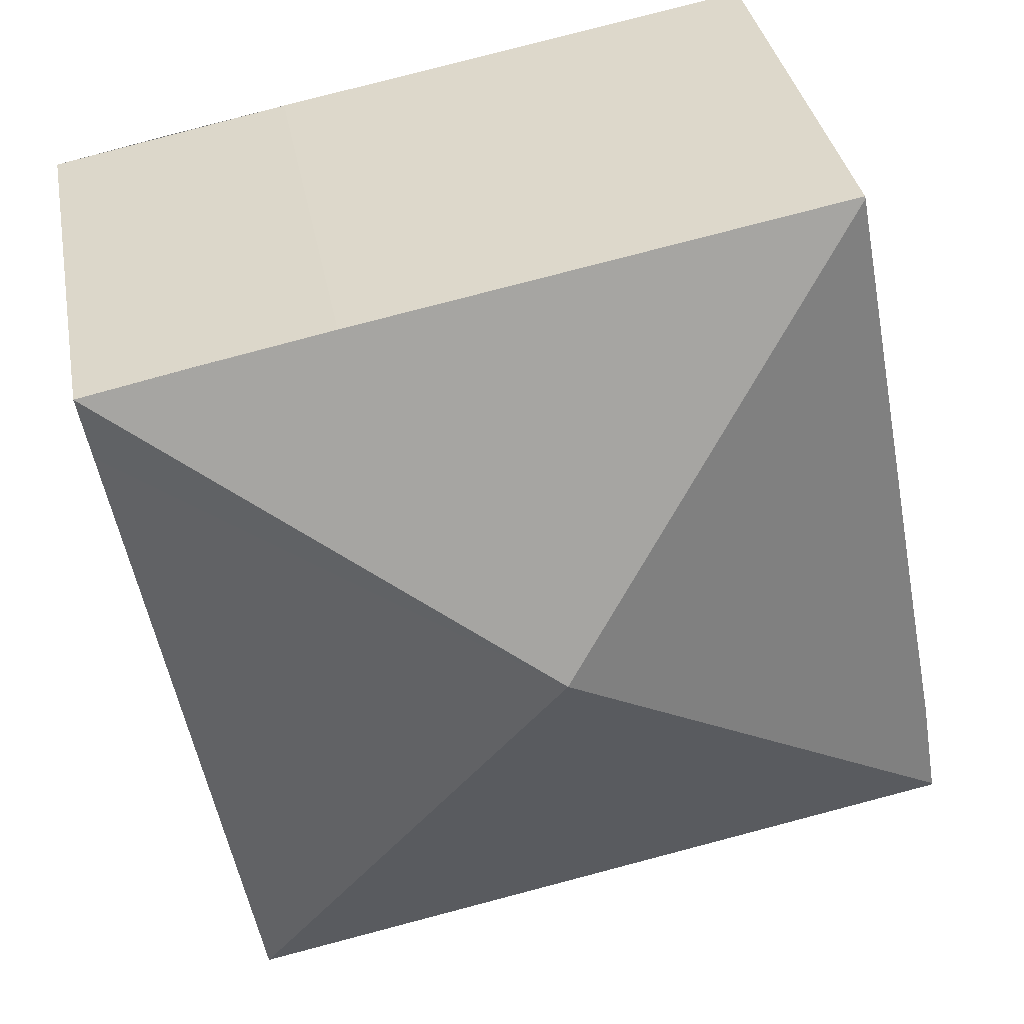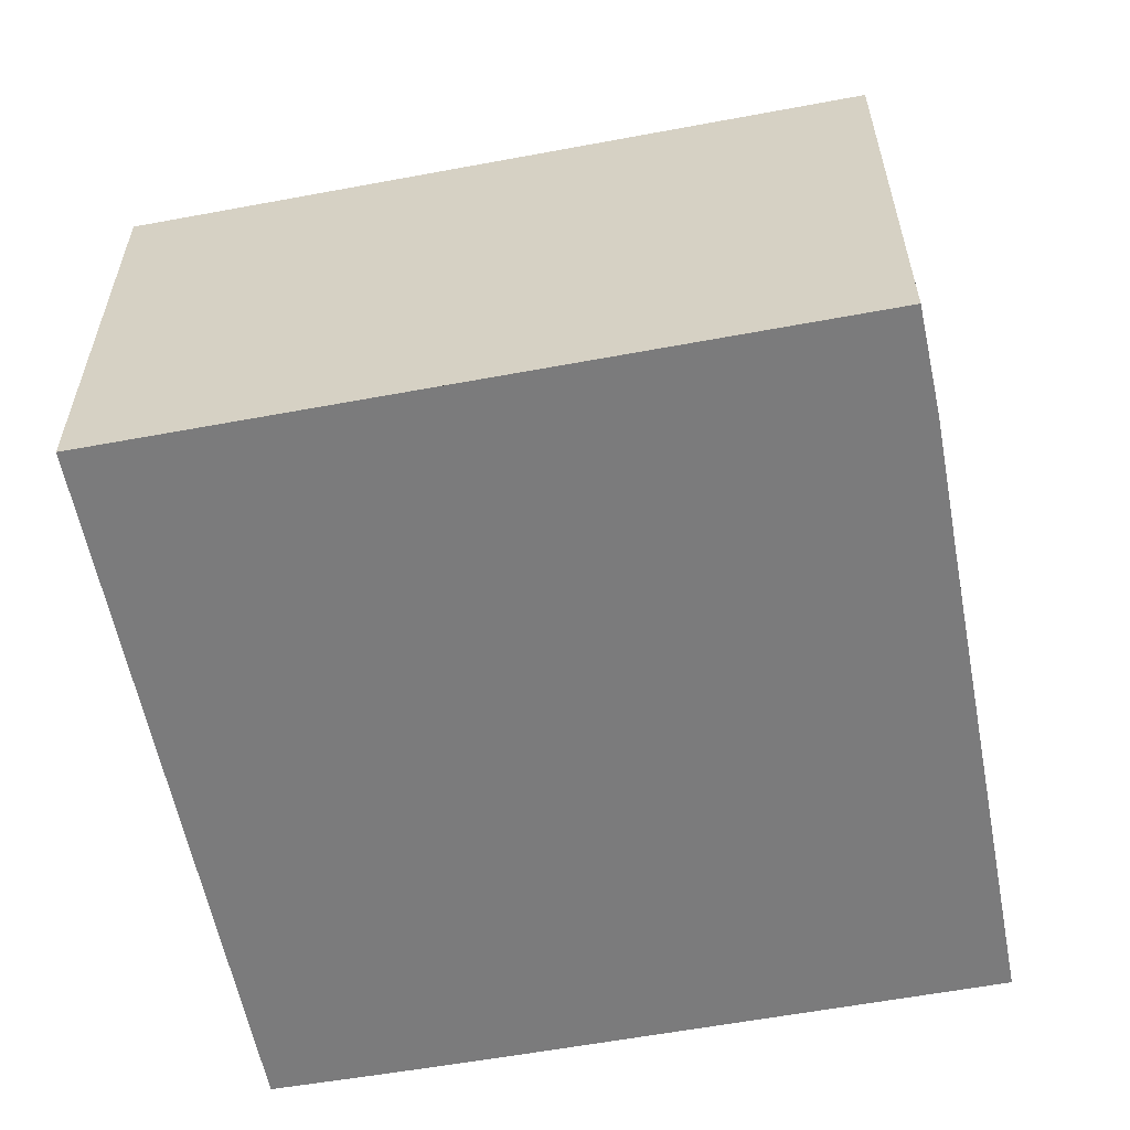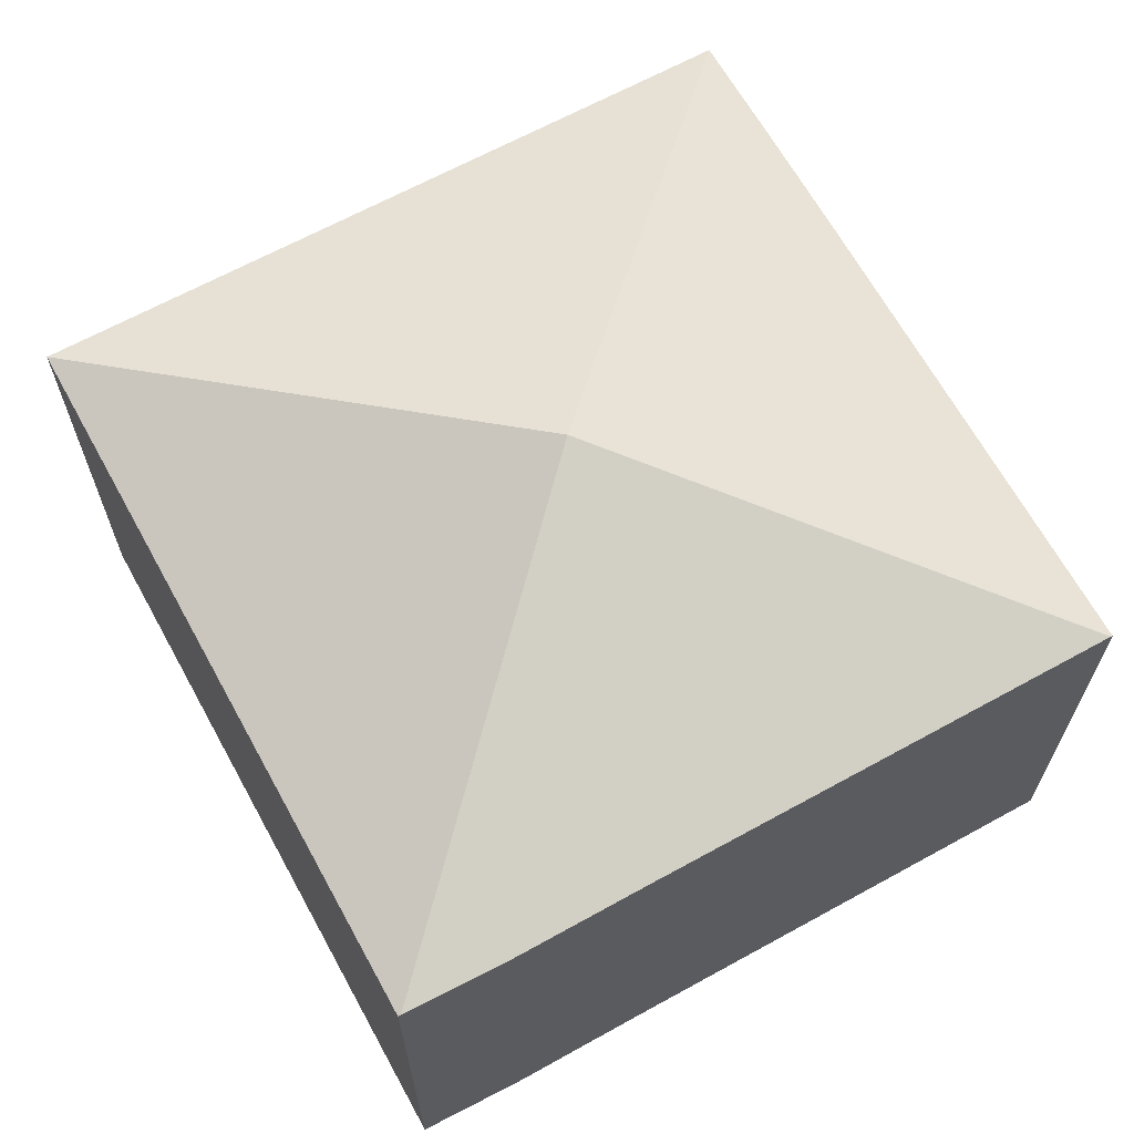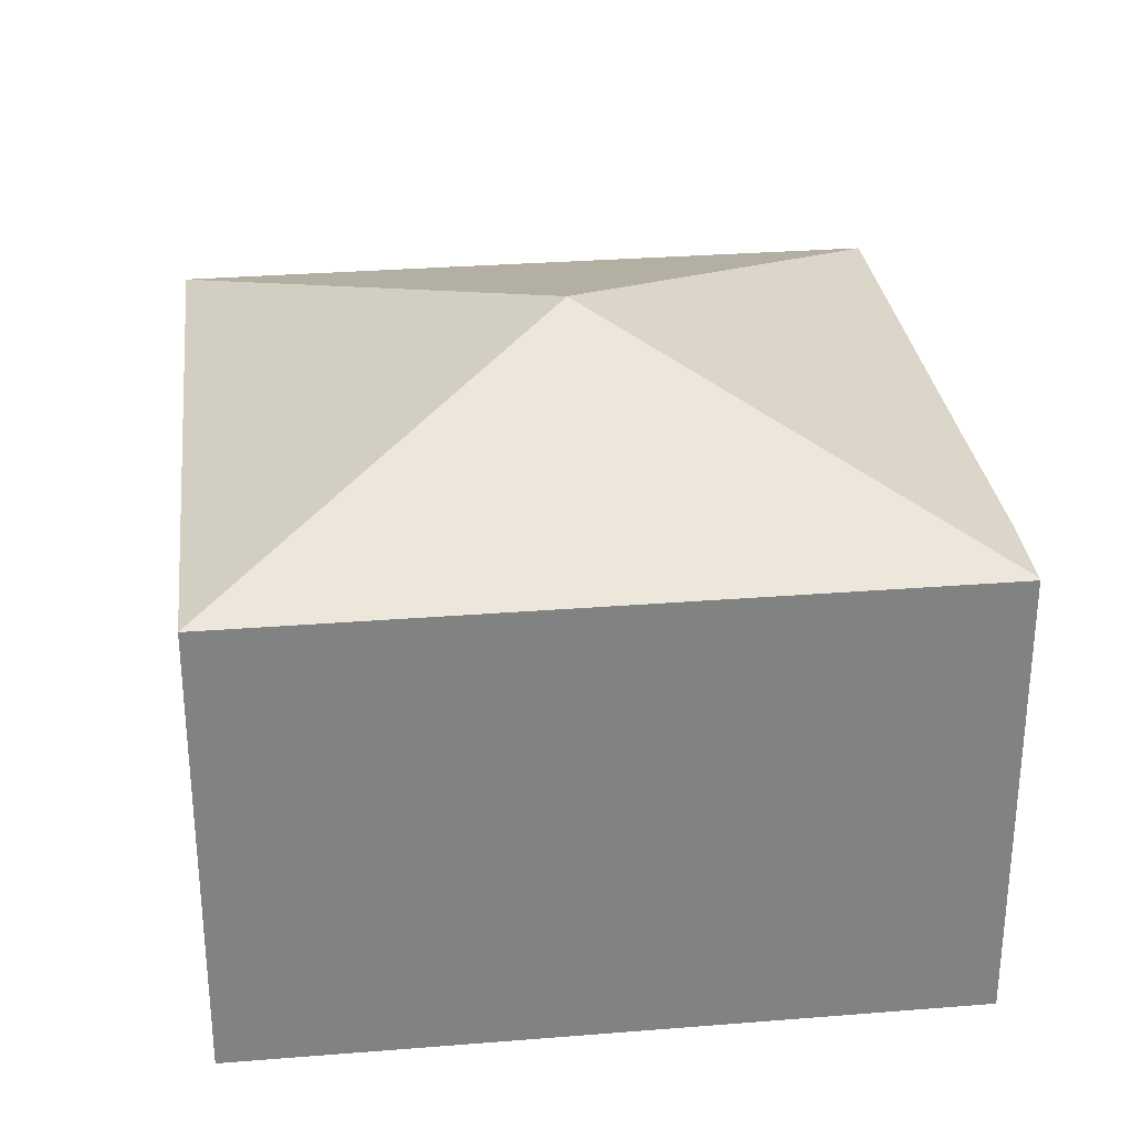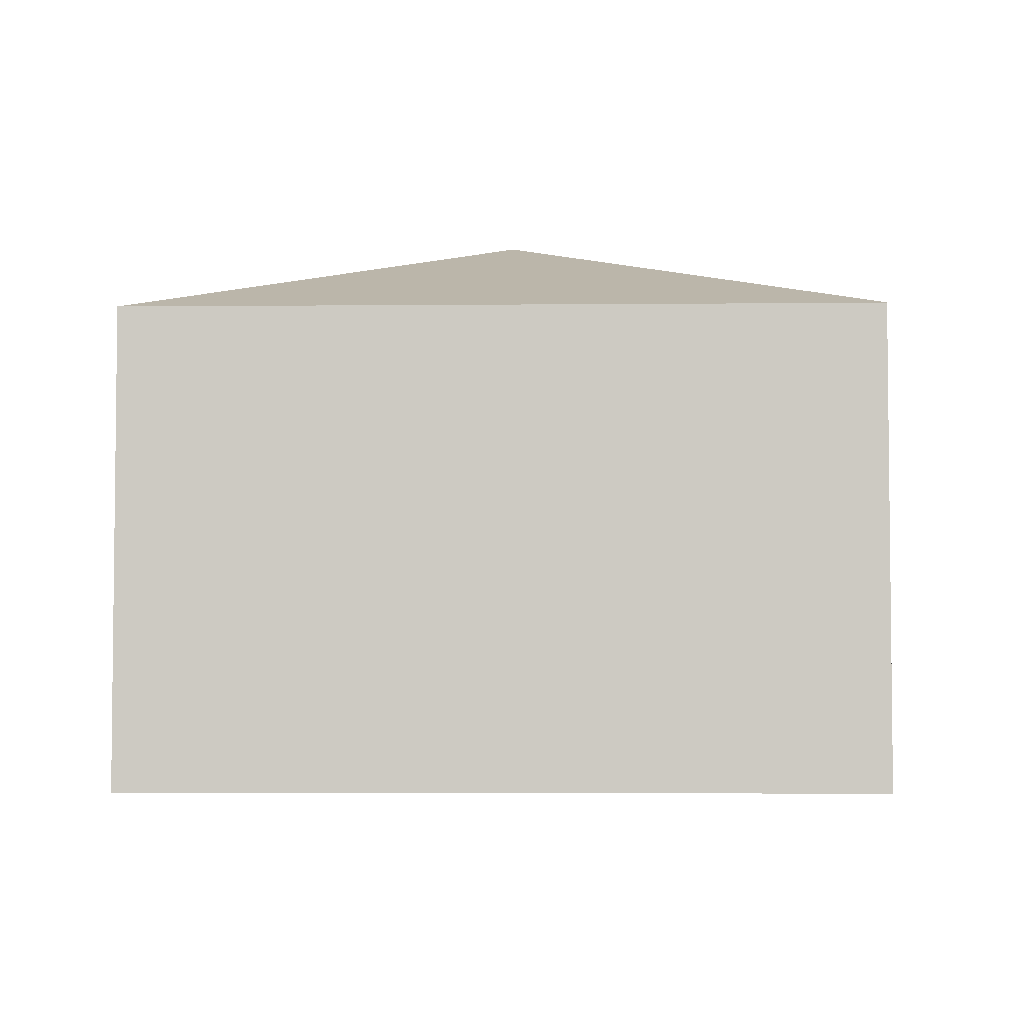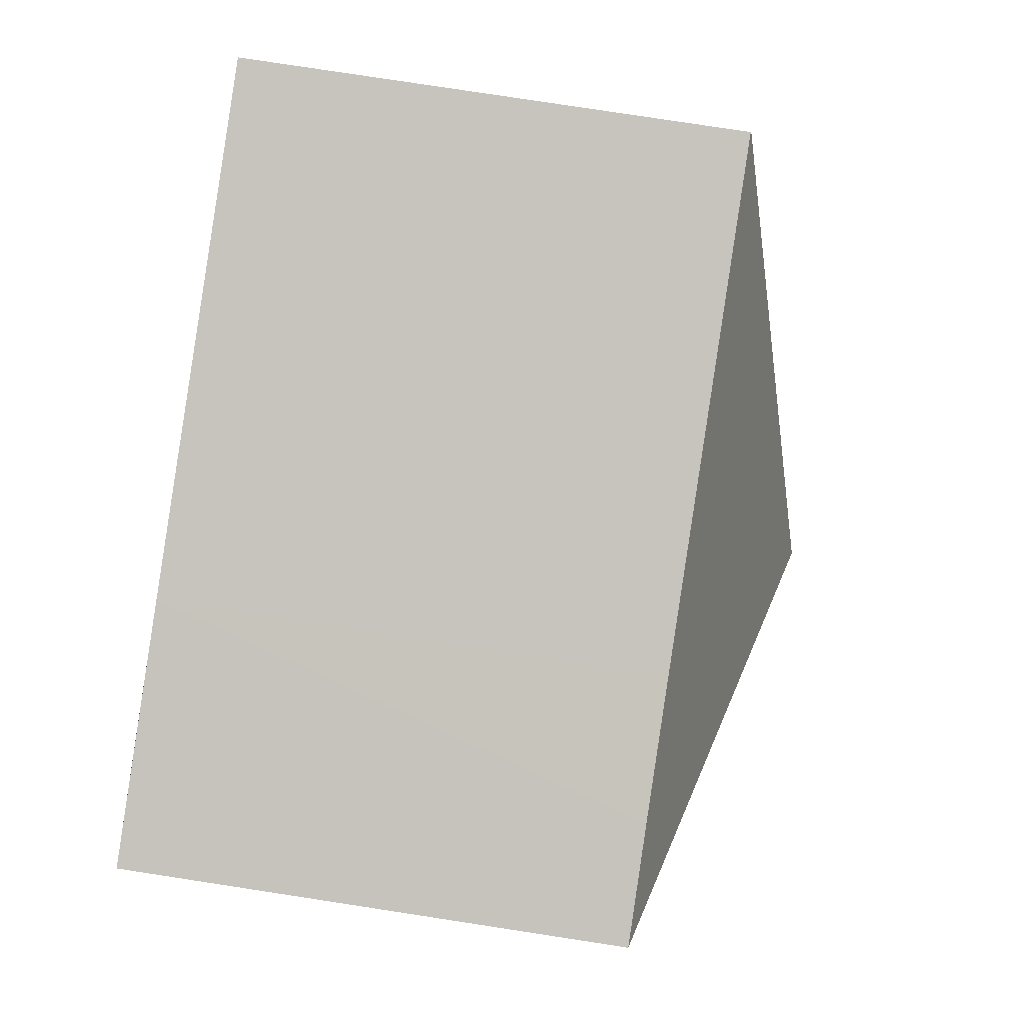
<metadata>
{"format":"obj","ext":"obj","renderer":"f3d","projection":"perspective","resolution":1024,"background":"white","views":[{"elev":35.0,"azim":169.8,"up":"+Z"},{"elev":-58.5,"azim":-158.5,"up":"+Y"},{"elev":66.0,"azim":-108.2,"up":"+Y"},{"elev":29.8,"azim":-176.1,"up":"+Y"},{"elev":-4.4,"azim":-167.7,"up":"+Y"},{"elev":79.5,"azim":98.7,"up":"+Z"}]}
</metadata>
<code>
v  9.972 13.68 6.855
v  19.72 10.81 12.19
v  16.85 10.81 -3.154
v  20 10.81 13.69
v  16.43 10.81 -3.075
v  12.98 10.81 -2.43
v  10.75 10.81 -2.012
v  0 10.81 6.618e-16
v  0.01 10.83 0.062
v  0.401 10.81 2.481
v  1.012 10.81 5.613
v  3.142 10.82 16.81
v  3.152 10.8 16.86
v  14.41 10.8 14.78
v  16.68 10.8 14.35
v  17.45 10.8 14.2
v  0 0 0
v  0.401 -1.519e-16 2.481
v  0.01 -3.796e-18 0.062
v  1.012 -3.437e-16 5.613
v  3.142 -1.029e-15 16.81
v  3.152 -1.032e-15 16.86
v  14.41 -9.051e-16 14.78
v  20 -8.38e-16 13.69
v  16.68 -8.784e-16 14.35
v  17.45 -8.694e-16 14.2
v  16.85 1.931e-16 -3.154
v  19.72 -7.466e-16 12.19
v  16.43 1.883e-16 -3.075
v  10.75 1.232e-16 -2.012
v  12.98 1.488e-16 -2.43
g defaultobject
f 1 2 3
f 2 1 4
f 5 1 3
f 1 5 6
f 1 6 7
f 1 7 8
f 1 8 9
f 10 1 9
f 1 10 11
f 1 11 12
f 13 1 12
f 1 13 14
f 1 14 4
f 4 14 15
f 4 15 16
f 8 10 9
f 10 8 17
f 10 17 18
f 18 17 19
f 18 11 10
f 11 18 12
f 12 18 20
f 12 20 21
f 12 21 13
f 13 21 22
f 22 14 13
f 14 22 23
f 14 23 15
f 15 23 16
f 16 23 4
f 4 23 24
f 24 23 25
f 24 25 26
f 24 2 4
f 2 24 3
f 3 24 27
f 27 24 28
f 27 5 3
f 5 27 6
f 6 27 7
f 7 27 8
f 8 27 17
f 17 27 29
f 17 29 30
f 30 29 31
f 28 29 27
f 29 28 31
f 31 28 24
f 31 24 26
f 31 26 30
f 30 26 25
f 30 25 23
f 30 23 17
f 17 23 22
f 17 22 20
f 17 20 18
f 20 22 21

</code>
